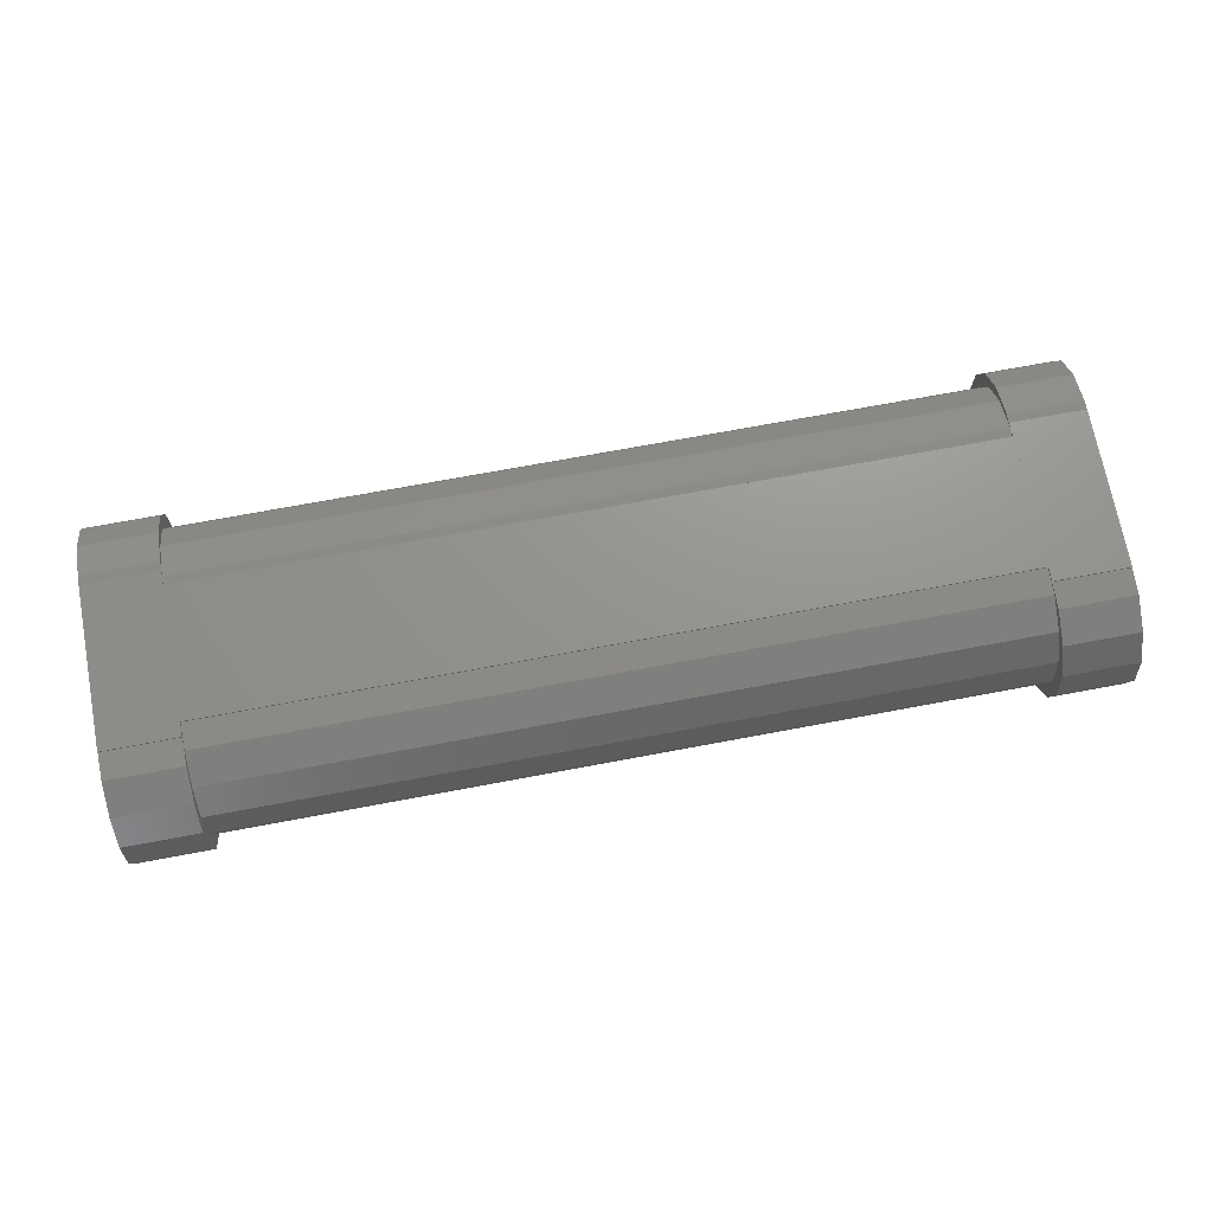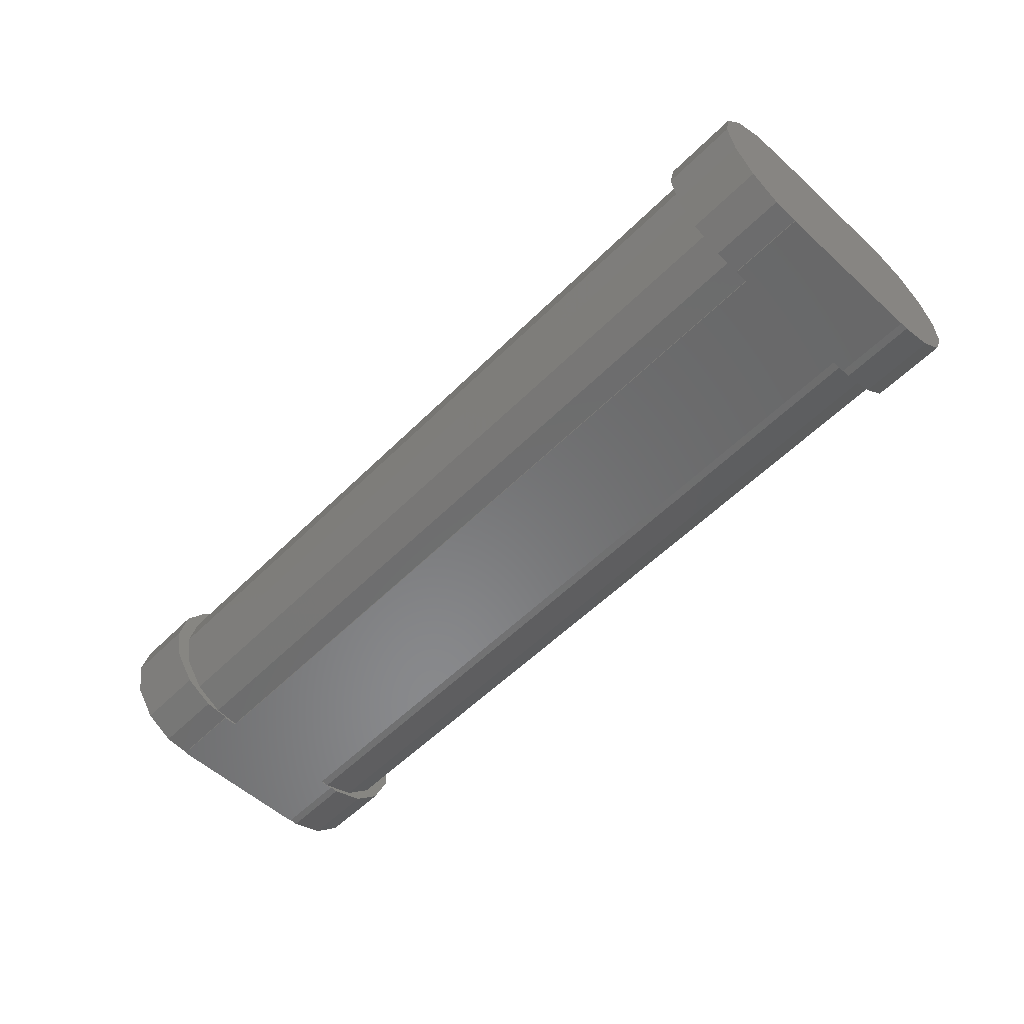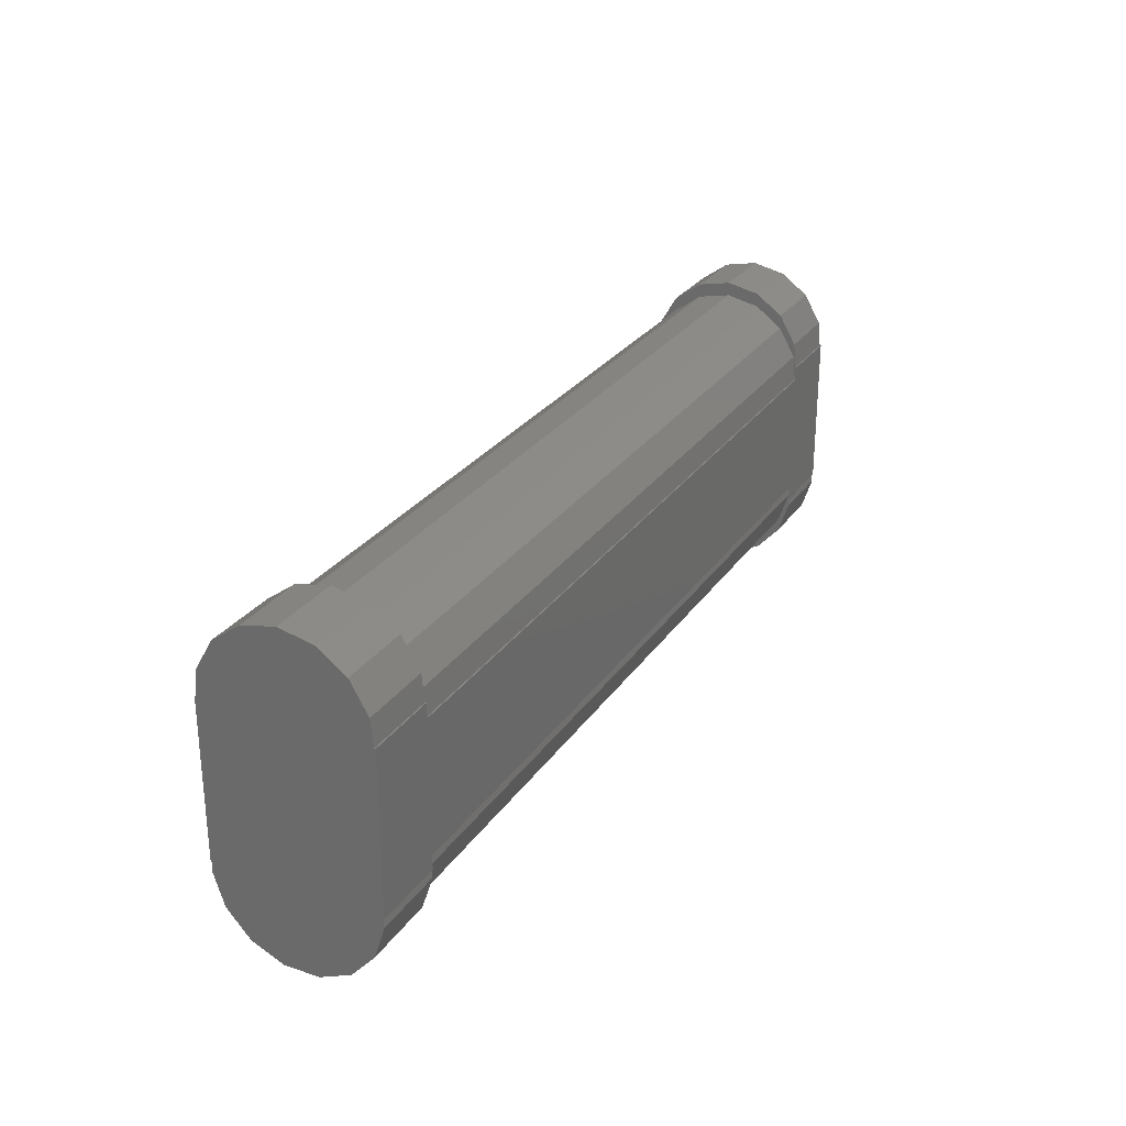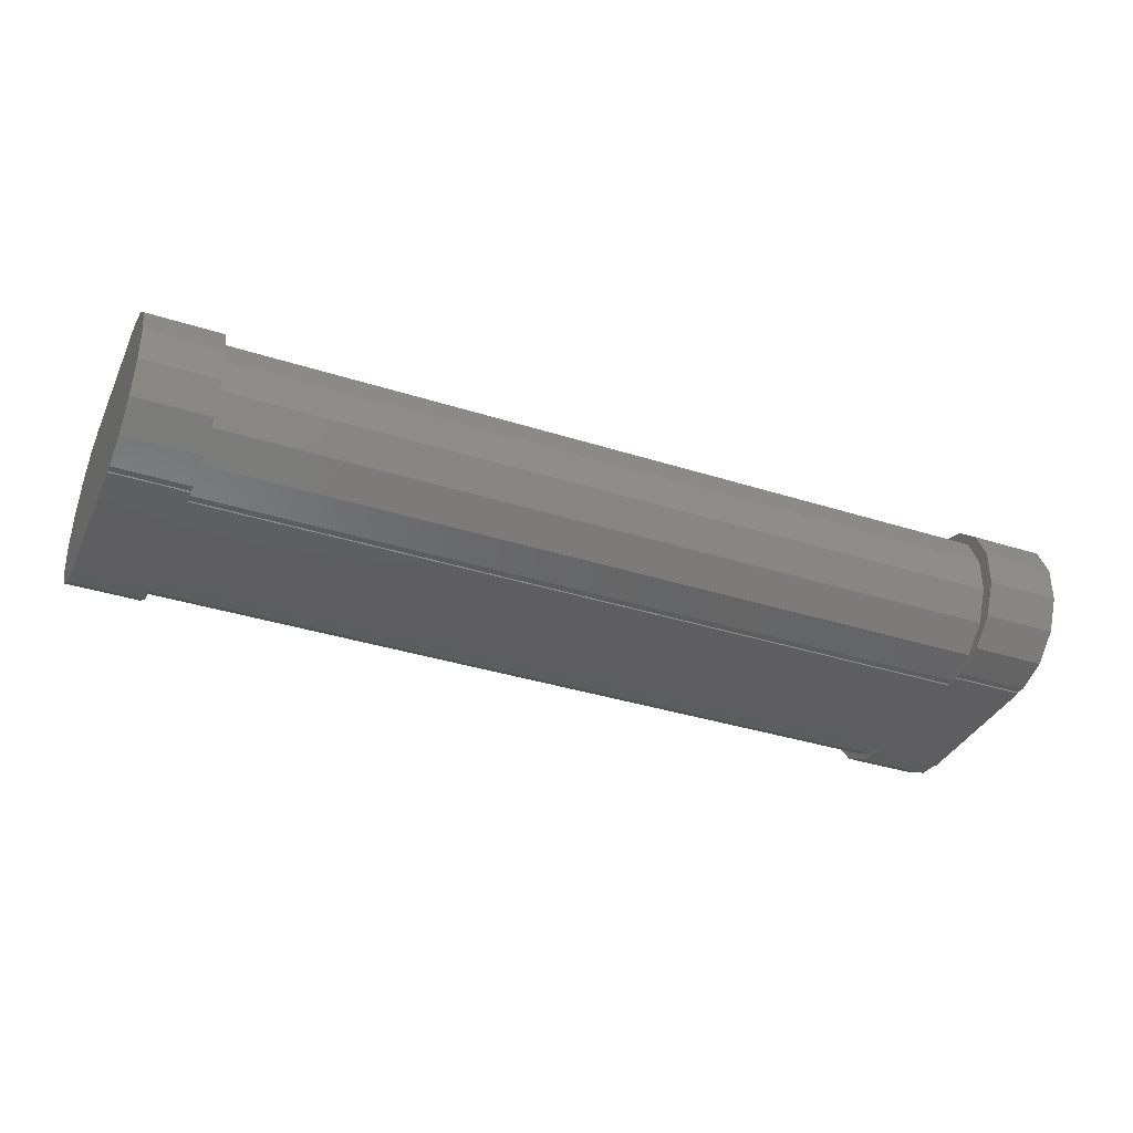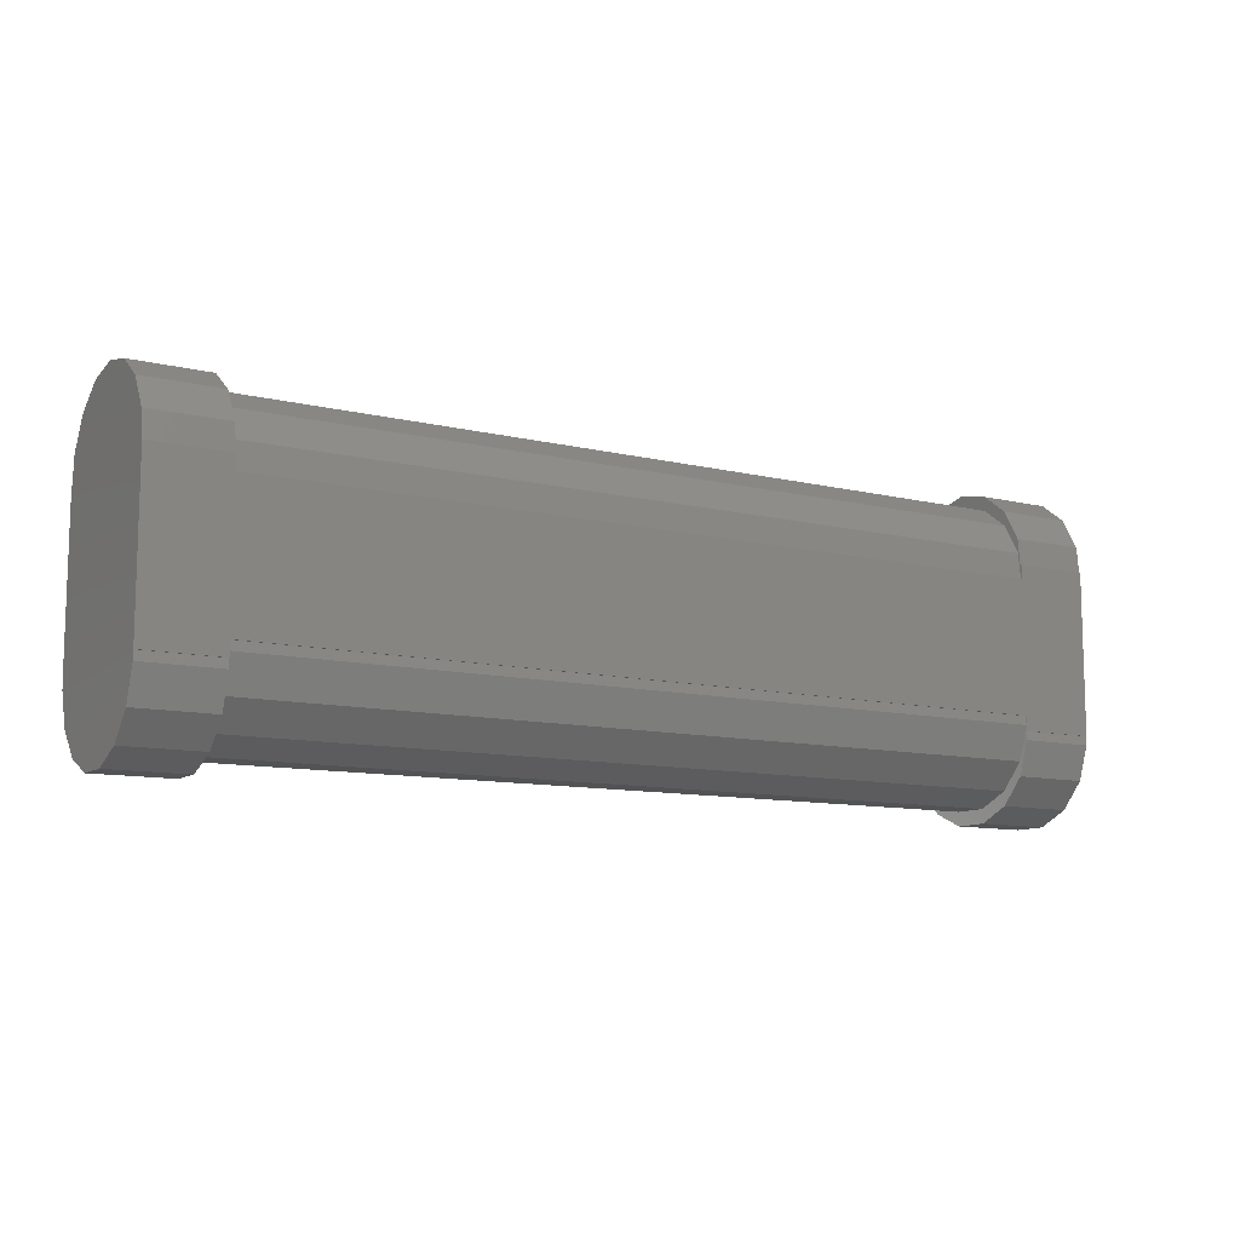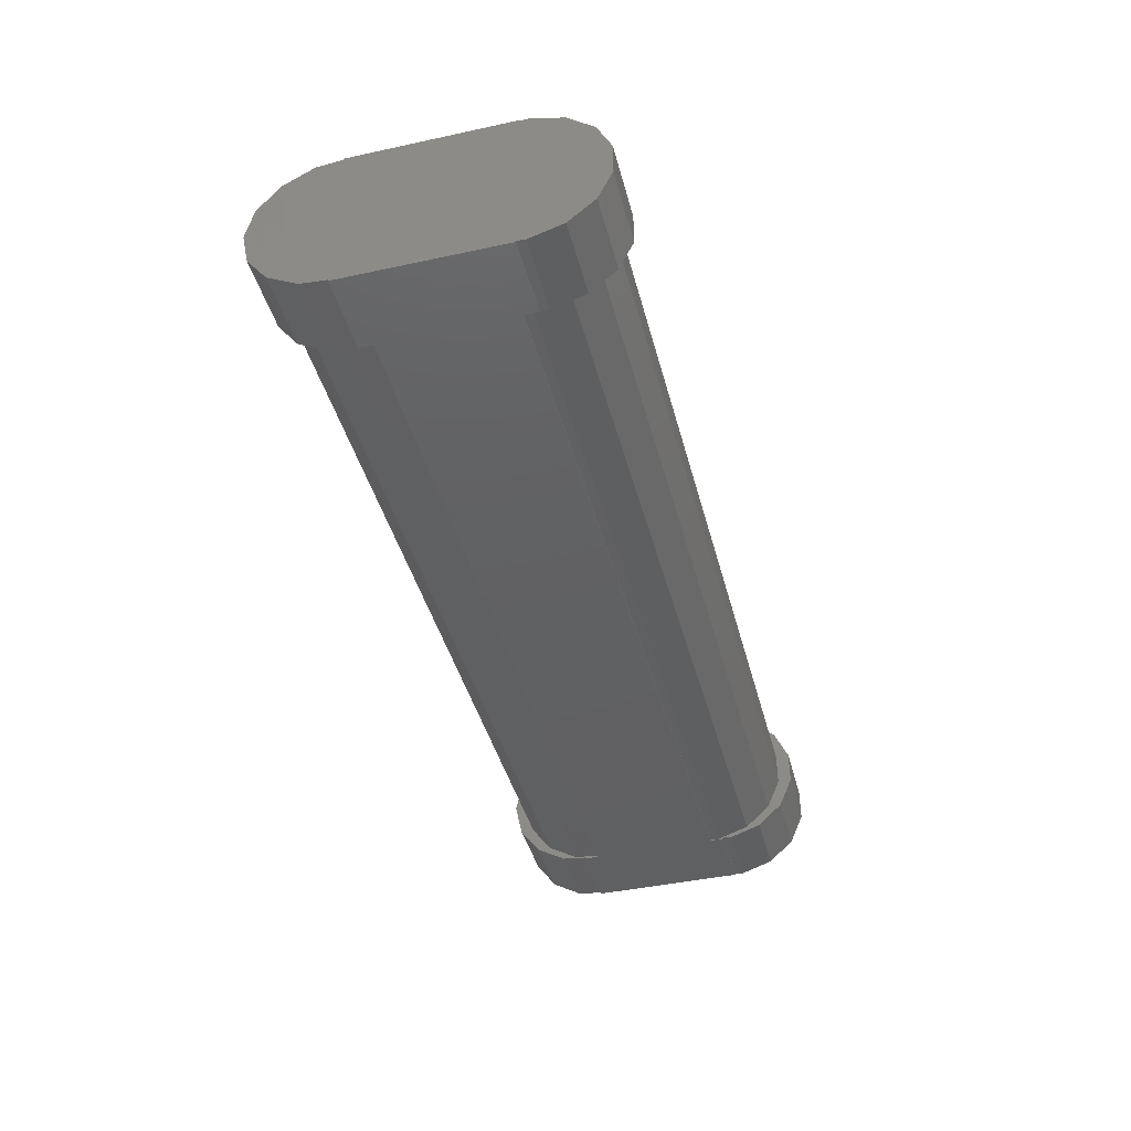
<metadata>
{"format":"stl","ext":"stl","renderer":"f3d","projection":"perspective","resolution":1024,"background":"white","views":[{"elev":71.2,"azim":169.4,"up":"+Z"},{"elev":-55.3,"azim":-133.8,"up":"+Z"},{"elev":27.3,"azim":117.2,"up":"+Y"},{"elev":-36.0,"azim":-22.7,"up":"+Z"},{"elev":-10.5,"azim":-31.5,"up":"+Y"},{"elev":-42.4,"azim":-75.5,"up":"+Z"}]}
</metadata>
<code>
# stl→obj: 138 verts, 272 faces
v 47.75 17 -58.73
v 58.5 17 -58.53
v 47.75 17 -58.53
v 58.5 17 -58.73
v 47.75 17 -34.93
v 58.5 17 -34.73
v 47.75 17 -34.73
v 58.5 17 -34.93
v 58.5 11 -36.34
v 58.5 15.75 -34.8
v 58.5 7.292 -39.68
v 58.5 11 -57.12
v 58.5 15.75 -58.66
v 58.5 5.262 -44.24
v 58.5 7.292 -53.78
v 58.5 5.262 -49.22
v 58.5 39.8 -34.93
v 58.5 39.8 -34.73
v 58.5 39.8 -58.53
v 58.5 39.8 -58.73
v 58.5 50.76 -41.85
v 58.5 50.76 -51.61
v 58.5 51.8 -46.73
v 58.5 47.83 -37.81
v 58.5 43.51 -35.32
v 58.5 47.83 -55.65
v 58.5 43.51 -58.14
v 47.75 39.8 -58.53
v 47.75 39.8 -58.73
v 47.75 39.8 -34.73
v 47.75 39.8 -34.93
v 47.75 37.77 -34.73
v 47.75 19.02 -34.73
v 47.75 19.02 -58.73
v 47.75 17.77 -58.66
v 47.75 19.02 -58.53
v 47.75 13.03 -57.12
v 47.75 15.75 -58.66
v 47.75 11 -57.12
v 47.75 9.317 -53.78
v 47.75 7.292 -53.78
v 47.75 7.287 -49.22
v 47.75 5.262 -49.22
v 47.75 7.287 -44.24
v 47.75 37.77 -58.73
v 47.75 49.77 -46.73
v 47.75 51.8 -46.73
v 47.75 50.76 -51.61
v 47.75 50.76 -41.85
v 47.75 48.74 -51.61
v 47.75 47.83 -55.65
v 47.75 45.8 -55.65
v 47.75 43.51 -58.14
v 47.75 41.48 -58.14
v 47.75 37.77 -58.53
v 47.75 48.74 -41.85
v 47.75 47.83 -37.81
v 47.75 45.8 -37.81
v 47.75 43.51 -35.32
v 47.75 41.48 -35.32
v 47.75 37.77 -34.93
v 47.75 13.03 -36.34
v 47.75 17.77 -34.8
v 47.75 15.75 -34.8
v 47.75 11 -36.34
v 47.75 9.317 -39.68
v 47.75 7.292 -39.68
v 47.75 5.262 -44.24
v 47.75 19.02 -34.93
v -76.5 17 -58.73
v -65.75 17 -58.53
v -76.5 17 -58.53
v -65.75 17 -58.73
v -76.5 17 -34.93
v -65.75 17 -34.73
v -76.5 17 -34.73
v -65.75 17 -34.93
v -65.75 19.02 -34.73
v -65.75 17.77 -34.8
v -65.75 19.02 -34.93
v -65.75 13.03 -36.34
v -65.75 15.75 -34.8
v -65.75 11 -36.34
v -65.75 9.317 -39.68
v -65.75 7.292 -39.68
v -65.75 7.287 -44.24
v -65.75 5.262 -44.24
v -65.75 7.287 -49.22
v -65.75 39.8 -34.73
v -65.75 37.77 -34.73
v -65.75 39.8 -34.93
v -65.75 49.77 -46.73
v -65.75 51.8 -46.73
v -65.75 50.76 -41.85
v -65.75 50.76 -51.61
v -65.75 48.74 -41.85
v -65.75 47.83 -37.81
v -65.75 45.8 -37.81
v -65.75 43.51 -35.32
v -65.75 41.48 -35.32
v -65.75 37.77 -34.93
v -65.75 48.74 -51.61
v -65.75 47.83 -55.65
v -65.75 45.8 -55.65
v -65.75 43.51 -58.14
v -65.75 41.48 -58.14
v -65.75 39.8 -58.53
v -65.75 37.77 -58.53
v -65.75 39.8 -58.73
v -65.75 37.77 -58.73
v -65.75 13.03 -57.12
v -65.75 17.77 -58.66
v -65.75 15.75 -58.66
v -65.75 11 -57.12
v -65.75 9.317 -53.78
v -65.75 7.292 -53.78
v -65.75 5.262 -49.22
v -65.75 19.02 -58.73
v -65.75 19.02 -58.53
v -76.5 39.8 -58.53
v -76.5 39.8 -58.73
v -76.5 39.8 -34.73
v -76.5 39.8 -34.93
v -76.5 11 -57.12
v -76.5 15.75 -58.66
v -76.5 7.292 -53.78
v -76.5 11 -36.34
v -76.5 15.75 -34.8
v -76.5 5.262 -49.22
v -76.5 7.292 -39.68
v -76.5 5.262 -44.24
v -76.5 50.76 -51.61
v -76.5 50.76 -41.85
v -76.5 51.8 -46.73
v -76.5 47.83 -55.65
v -76.5 43.51 -58.14
v -76.5 47.83 -37.81
v -76.5 43.51 -35.32
f 1 2 3
f 2 1 4
f 5 6 7
f 6 5 8
f 9 8 10
f 11 8 9
f 8 11 2
f 2 12 13
f 14 2 11
f 2 15 12
f 2 14 15
f 15 14 16
f 8 17 18
f 17 8 19
f 8 18 6
f 2 19 8
f 19 2 20
f 20 2 4
f 21 22 23
f 17 21 24
f 21 17 22
f 17 24 25
f 19 22 17
f 22 19 26
f 26 19 27
f 20 28 19
f 28 20 29
f 17 30 18
f 30 17 31
f 32 18 30
f 18 32 6
f 33 6 32
f 6 33 7
f 34 35 36
f 1 35 34
f 3 35 1
f 3 37 35
f 38 37 3
f 39 37 38
f 39 40 37
f 41 40 39
f 41 42 40
f 42 43 44
f 43 42 41
f 29 45 28
f 46 47 48
f 47 46 49
f 48 50 46
f 51 50 48
f 51 52 50
f 53 52 51
f 53 54 52
f 28 54 53
f 55 28 45
f 28 55 54
f 56 49 46
f 56 57 49
f 58 57 56
f 58 59 57
f 60 59 58
f 60 31 59
f 61 31 60
f 61 30 31
f 30 61 32
f 62 5 63
f 62 64 5
f 62 65 64
f 66 65 62
f 66 67 65
f 44 67 66
f 68 44 43
f 44 68 67
f 63 33 69
f 63 7 33
f 7 63 5
f 34 45 29
f 34 29 1
f 1 20 4
f 20 1 29
f 43 14 68
f 14 43 16
f 64 9 10
f 9 64 65
f 65 11 9
f 11 65 67
f 38 2 13
f 2 38 3
f 5 10 8
f 10 5 64
f 68 11 67
f 11 68 14
f 41 16 43
f 16 41 15
f 39 13 12
f 13 39 38
f 41 12 15
f 12 41 39
f 23 49 21
f 49 23 47
f 59 17 25
f 17 59 31
f 53 26 27
f 26 53 51
f 57 25 24
f 25 57 59
f 21 57 24
f 57 21 49
f 26 48 22
f 48 26 51
f 22 47 23
f 47 22 48
f 28 27 19
f 27 28 53
f 70 71 72
f 71 70 73
f 74 75 76
f 75 74 77
f 78 79 80
f 75 79 78
f 77 79 75
f 77 81 79
f 82 81 77
f 83 81 82
f 83 84 81
f 85 84 83
f 85 86 84
f 86 87 88
f 87 86 85
f 89 90 91
f 92 93 94
f 93 92 95
f 94 96 92
f 97 96 94
f 97 98 96
f 99 98 97
f 99 100 98
f 91 100 99
f 101 91 90
f 91 101 100
f 102 95 92
f 102 103 95
f 104 103 102
f 104 105 103
f 106 105 104
f 106 107 105
f 108 107 106
f 108 109 107
f 109 108 110
f 111 71 112
f 111 113 71
f 111 114 113
f 115 114 111
f 115 116 114
f 88 116 115
f 117 88 87
f 88 117 116
f 112 118 119
f 112 73 118
f 73 112 71
f 90 89 75
f 75 78 90
f 109 120 107
f 120 109 121
f 91 122 89
f 122 91 123
f 122 75 89
f 75 122 76
f 124 72 125
f 126 72 124
f 72 126 74
f 74 127 128
f 129 74 126
f 74 130 127
f 74 129 130
f 130 129 131
f 72 120 121
f 120 72 123
f 72 121 70
f 74 123 72
f 123 74 122
f 122 74 76
f 132 133 134
f 120 132 135
f 132 120 133
f 120 135 136
f 123 133 120
f 133 123 137
f 137 123 138
f 70 118 73
f 118 70 110
f 121 110 70
f 110 121 109
f 129 87 131
f 87 129 117
f 128 83 82
f 83 128 127
f 127 85 83
f 85 127 130
f 125 71 113
f 71 125 72
f 74 82 77
f 82 74 128
f 131 85 130
f 85 131 87
f 126 117 129
f 117 126 116
f 124 113 114
f 113 124 125
f 126 114 116
f 114 126 124
f 93 133 94
f 133 93 134
f 138 91 99
f 91 138 123
f 136 103 105
f 103 136 135
f 137 99 97
f 99 137 138
f 94 137 97
f 137 94 133
f 103 132 95
f 132 103 135
f 95 134 93
f 134 95 132
f 120 105 107
f 105 120 136
f 118 36 119
f 36 118 34
f 80 33 78
f 33 80 69
f 45 108 55
f 108 45 110
f 61 90 32
f 90 61 101
f 118 45 34
f 45 118 110
f 90 33 32
f 33 90 78
f 88 44 86
f 44 88 42
f 80 63 69
f 63 80 79
f 112 36 35
f 36 112 119
f 81 66 62
f 66 81 84
f 86 66 84
f 66 86 44
f 79 62 63
f 62 79 81
f 111 35 37
f 35 111 112
f 115 42 88
f 42 115 40
f 115 37 40
f 37 115 111
f 46 96 56
f 96 46 92
f 100 61 60
f 61 100 101
f 98 60 58
f 60 98 100
f 56 98 58
f 98 56 96
f 106 52 54
f 52 106 104
f 52 102 50
f 102 52 104
f 50 92 46
f 92 50 102
f 108 54 55
f 54 108 106

</code>
